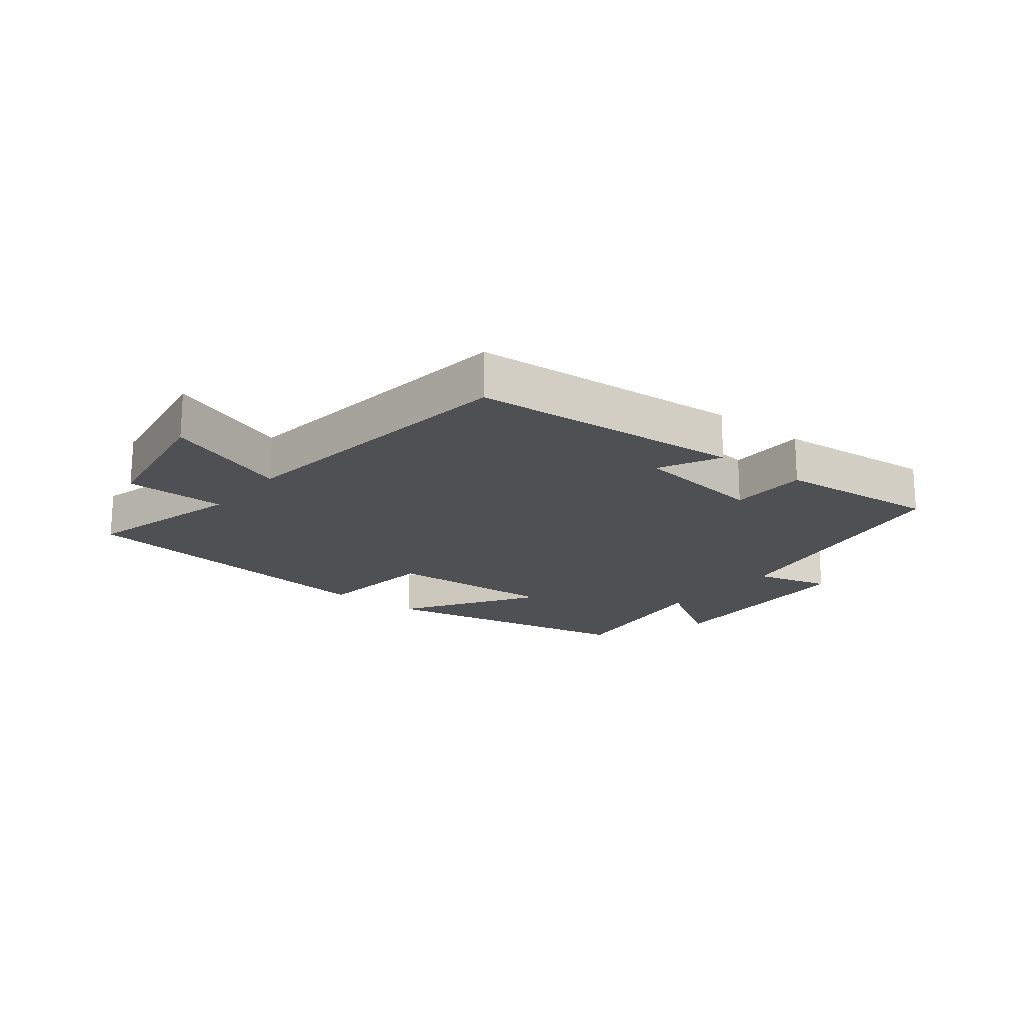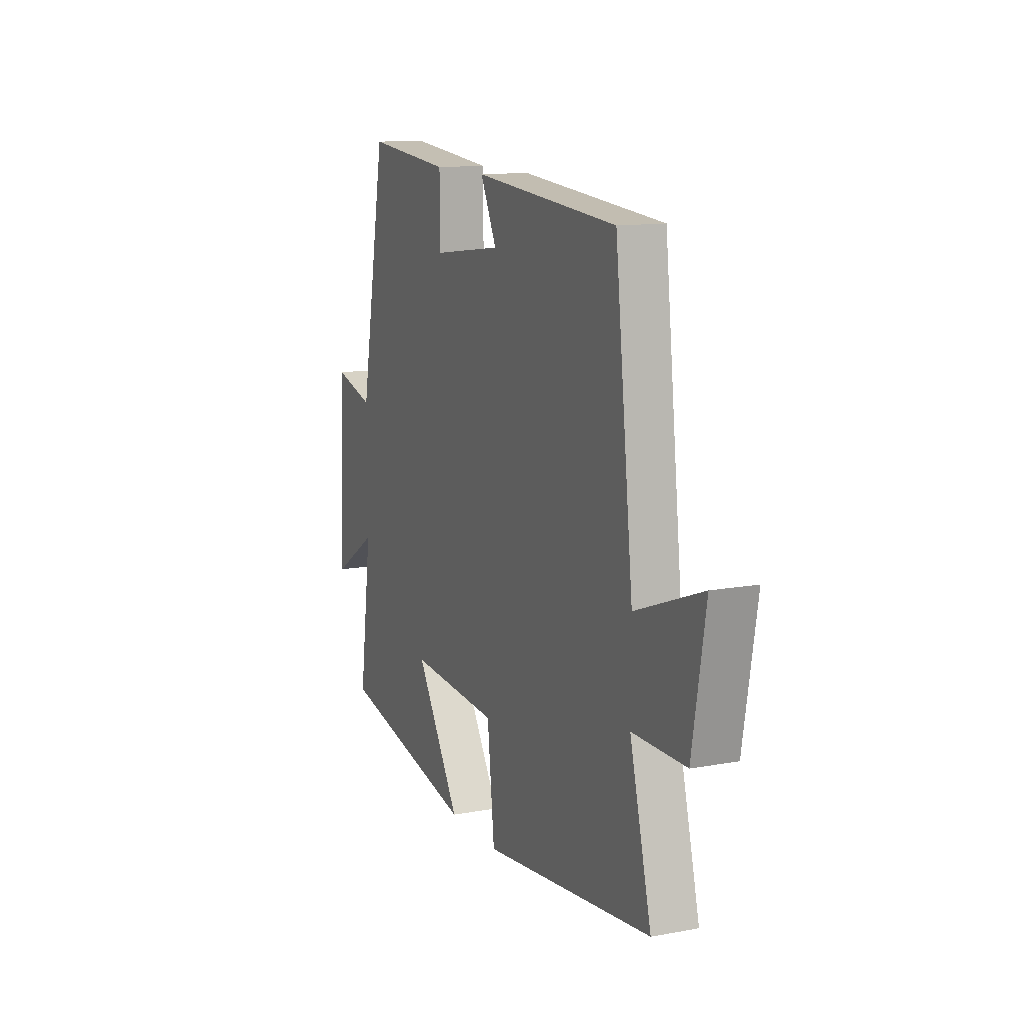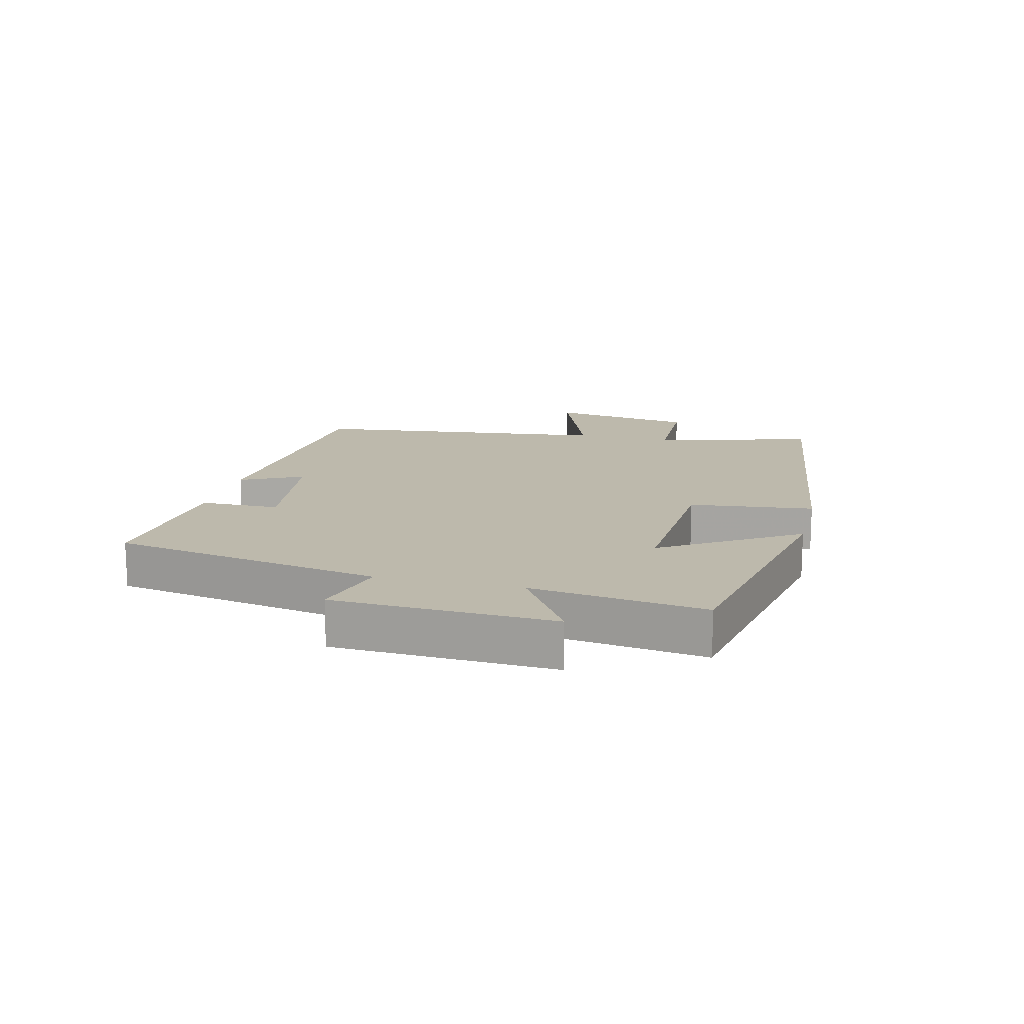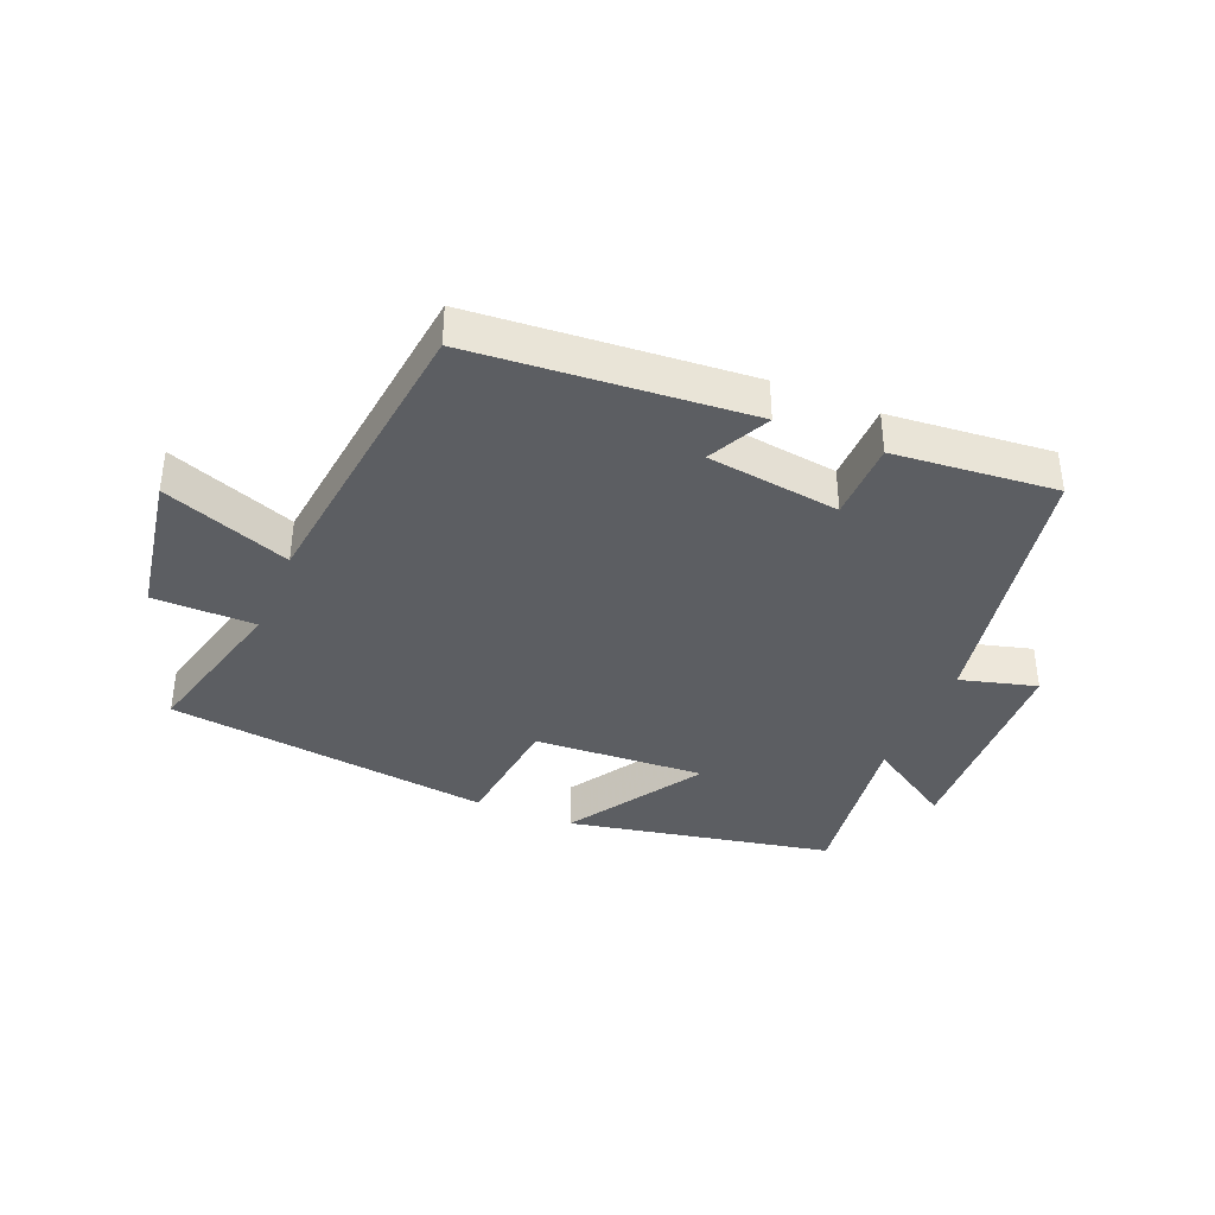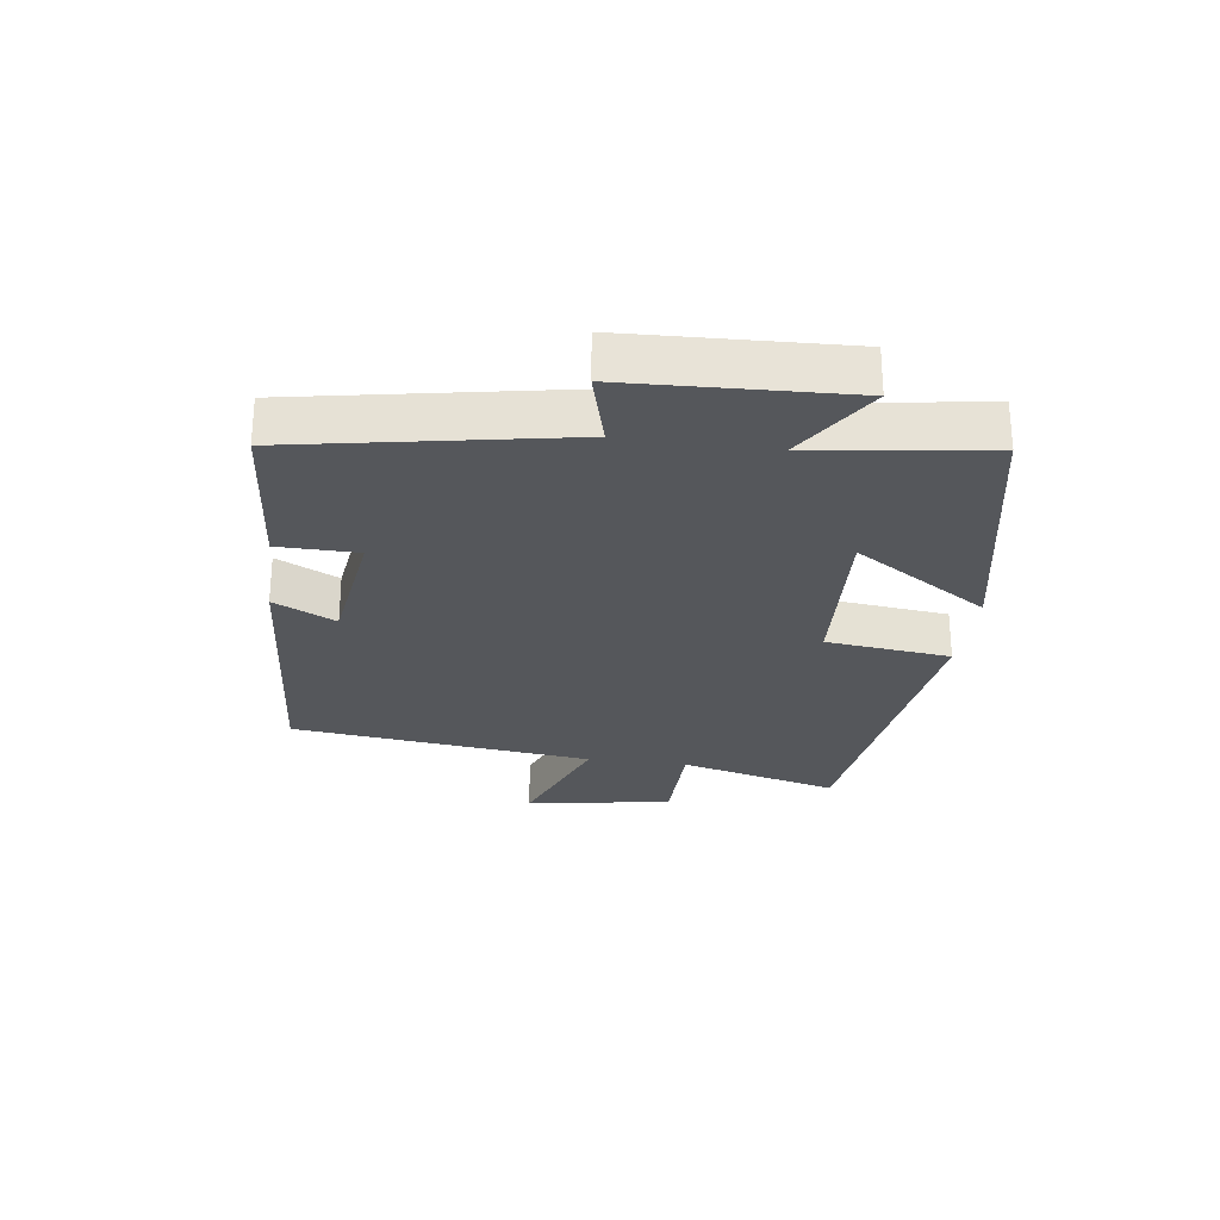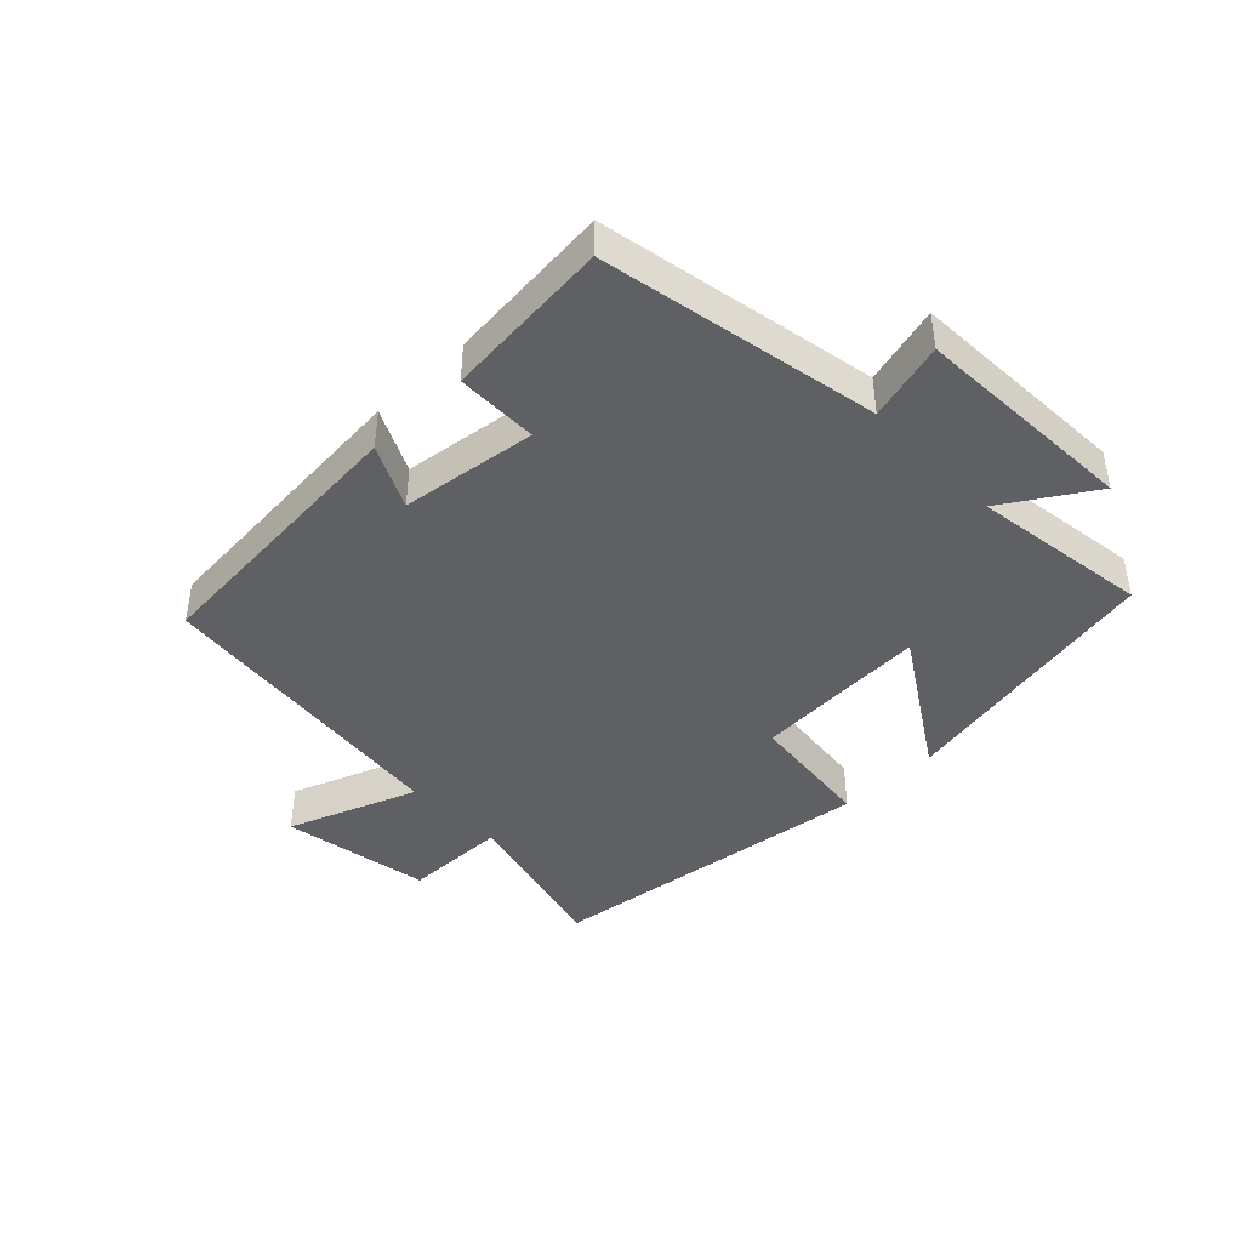
<metadata>
{"format":"obj","ext":"obj","renderer":"f3d","projection":"perspective","resolution":1024,"background":"white","views":[{"elev":-18.7,"azim":-38.5,"up":"+Y"},{"elev":12.6,"azim":-113.2,"up":"+Z"},{"elev":15.0,"azim":103.7,"up":"+Y"},{"elev":-37.9,"azim":-22.6,"up":"+Y"},{"elev":-27.0,"azim":82.1,"up":"+Y"},{"elev":-42.7,"azim":44.1,"up":"+Y"}]}
</metadata>
<code>
v -0.444 0.07 0.465
v -0.005 0.07 0.5
v -0.054 0.07 0.401
v 0.158 0.07 0.373
v 0.159 0.07 0.5
v 0.419 0.07 0.524
v 0.5 0.07 0.092
v 0.622 0.07 0.125
v 0.638 0.07 -0.225
v 0.5 0.07 -0.138
v 0.539 0.07 -0.415
v 0.115 0.07 -0.5
v 0.251 0.07 -0.285
v -0.023 0.07 -0.301
v -0.045 0.07 -0.5
v -0.566 0.07 -0.434
v -0.5 0.07 -0.178
v -0.663 0.07 -0.176
v -0.703 0.07 0.058
v -0.5 0.07 -0.018
v -0.444 0 0.465
v -0.005 0 0.5
v -0.054 0 0.401
v 0.158 0 0.373
v 0.159 0 0.5
v 0.419 0 0.524
v 0.5 0 0.092
v 0.622 0 0.125
v 0.638 0 -0.225
v 0.5 0 -0.138
v 0.539 0 -0.415
v 0.115 0 -0.5
v 0.251 0 -0.285
v -0.023 0 -0.301
v -0.045 0 -0.5
v -0.566 0 -0.434
v -0.5 0 -0.178
v -0.663 0 -0.176
v -0.703 0 0.058
v -0.5 0 -0.018
f 17 18 19 20
f 17 20 1 2
f 14 15 16 17
f 13 14 17
f 10 11 12 13
f 10 13 17
f 7 8 9 10
f 4 5 6 7
f 3 4 7 10
f 17 2 3
f 3 10 17
f 40 39 38 37
f 22 21 40 37
f 37 36 35 34
f 37 34 33
f 33 32 31 30
f 37 33 30
f 30 29 28 27
f 27 26 25 24
f 30 27 24 23
f 23 22 37
f 37 30 23
f 1 21 22 2
f 2 22 23 3
f 3 23 24 4
f 4 24 25 5
f 5 25 26 6
f 6 26 27 7
f 7 27 28 8
f 8 28 29 9
f 9 29 30 10
f 10 30 31 11
f 11 31 32 12
f 12 32 33 13
f 13 33 34 14
f 14 34 35 15
f 15 35 36 16
f 16 36 37 17
f 17 37 38 18
f 18 38 39 19
f 19 39 40 20
f 20 40 21 1

</code>
